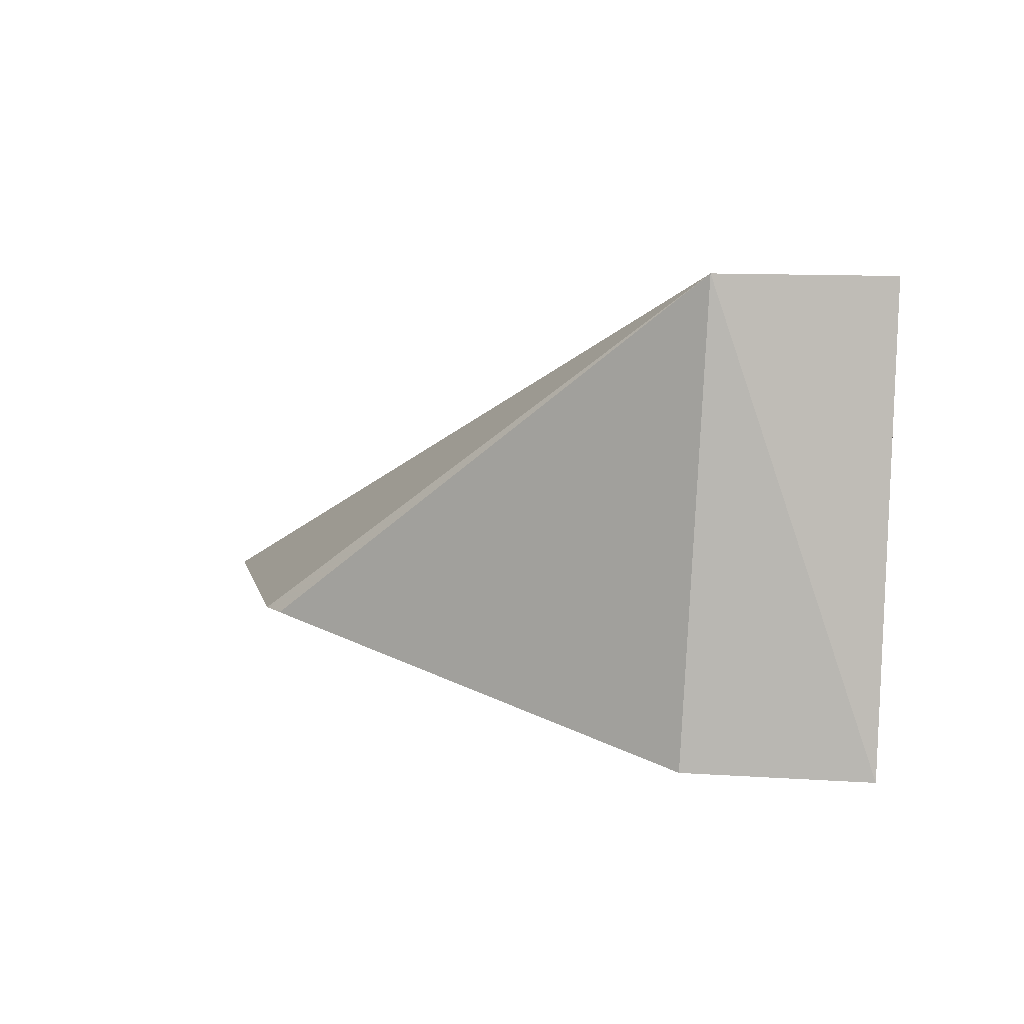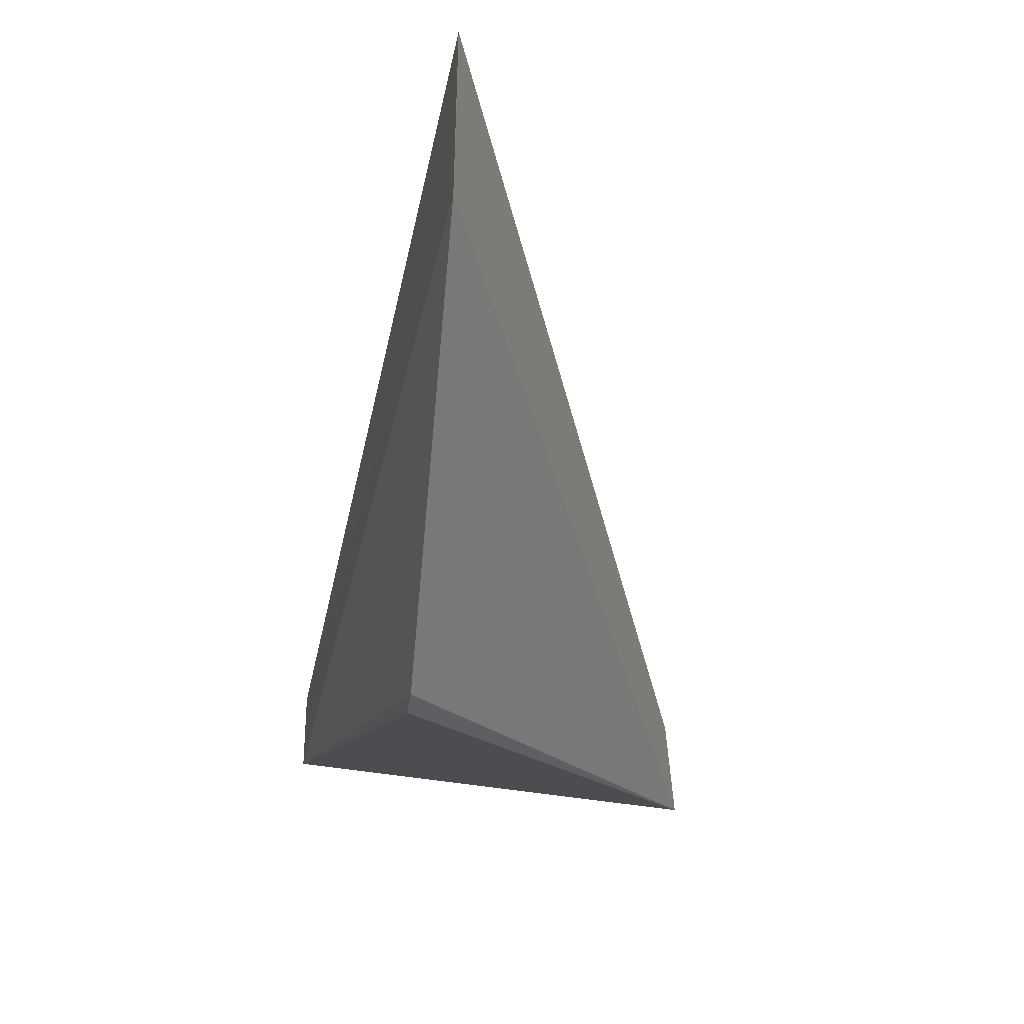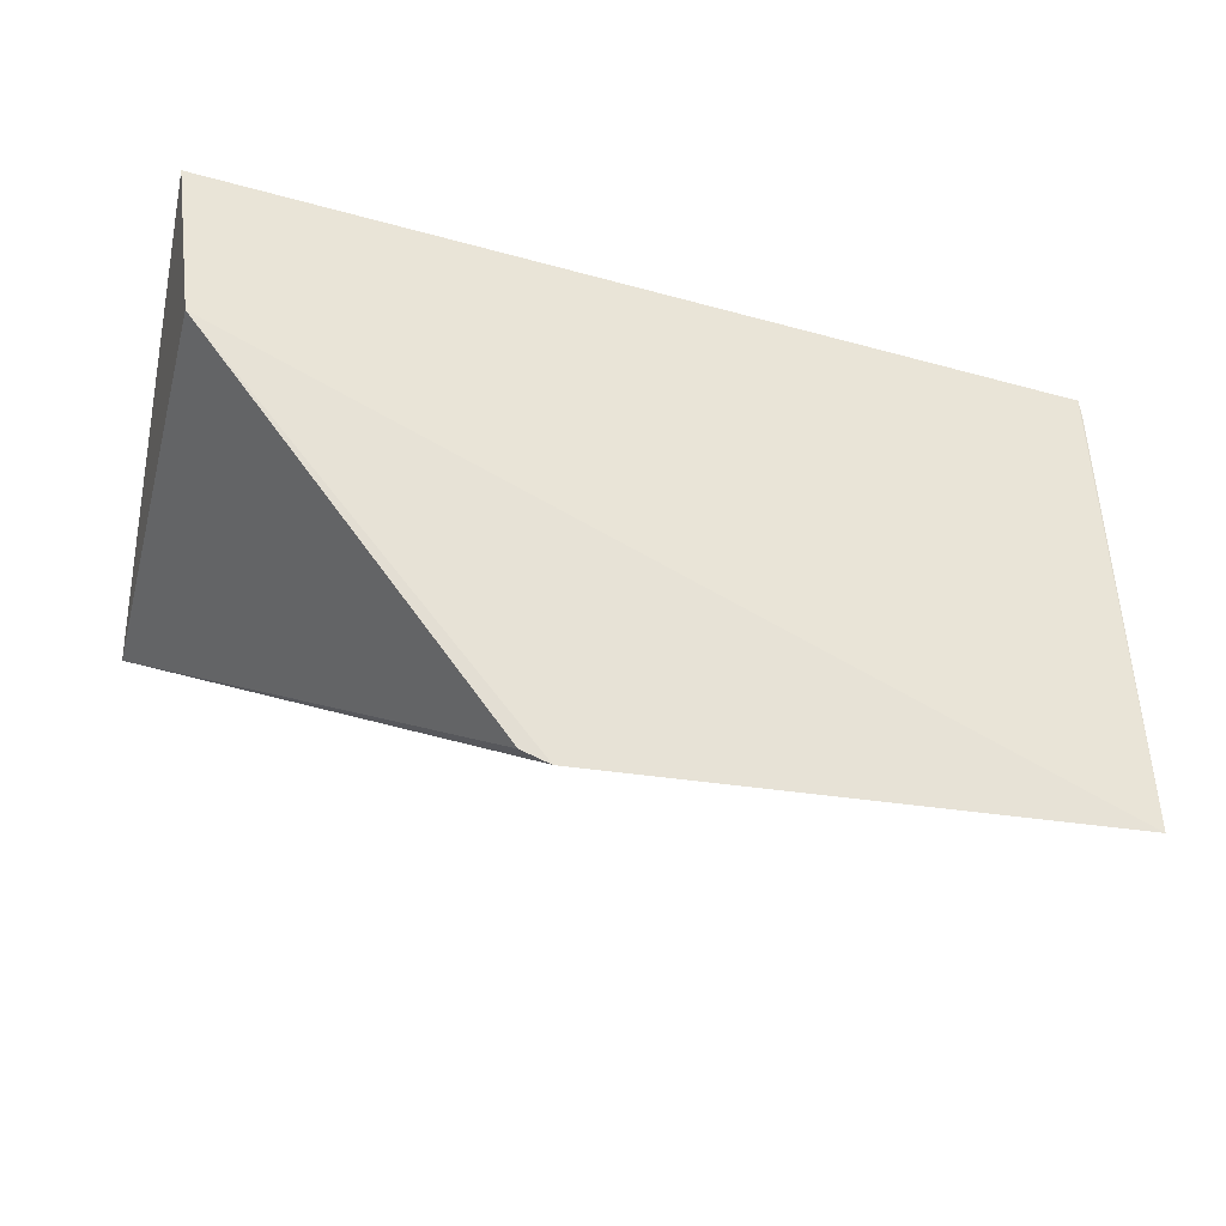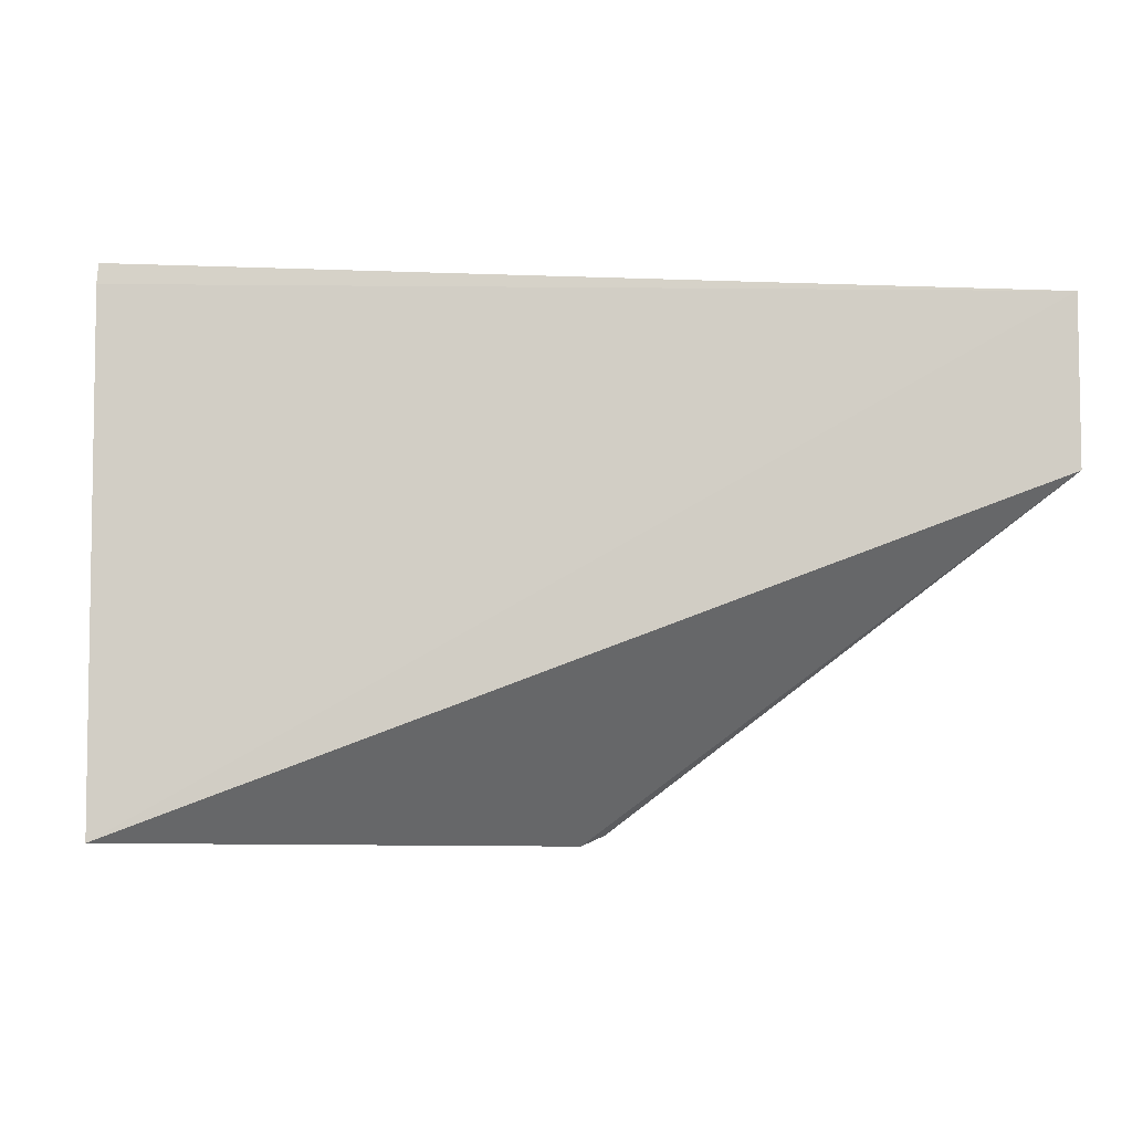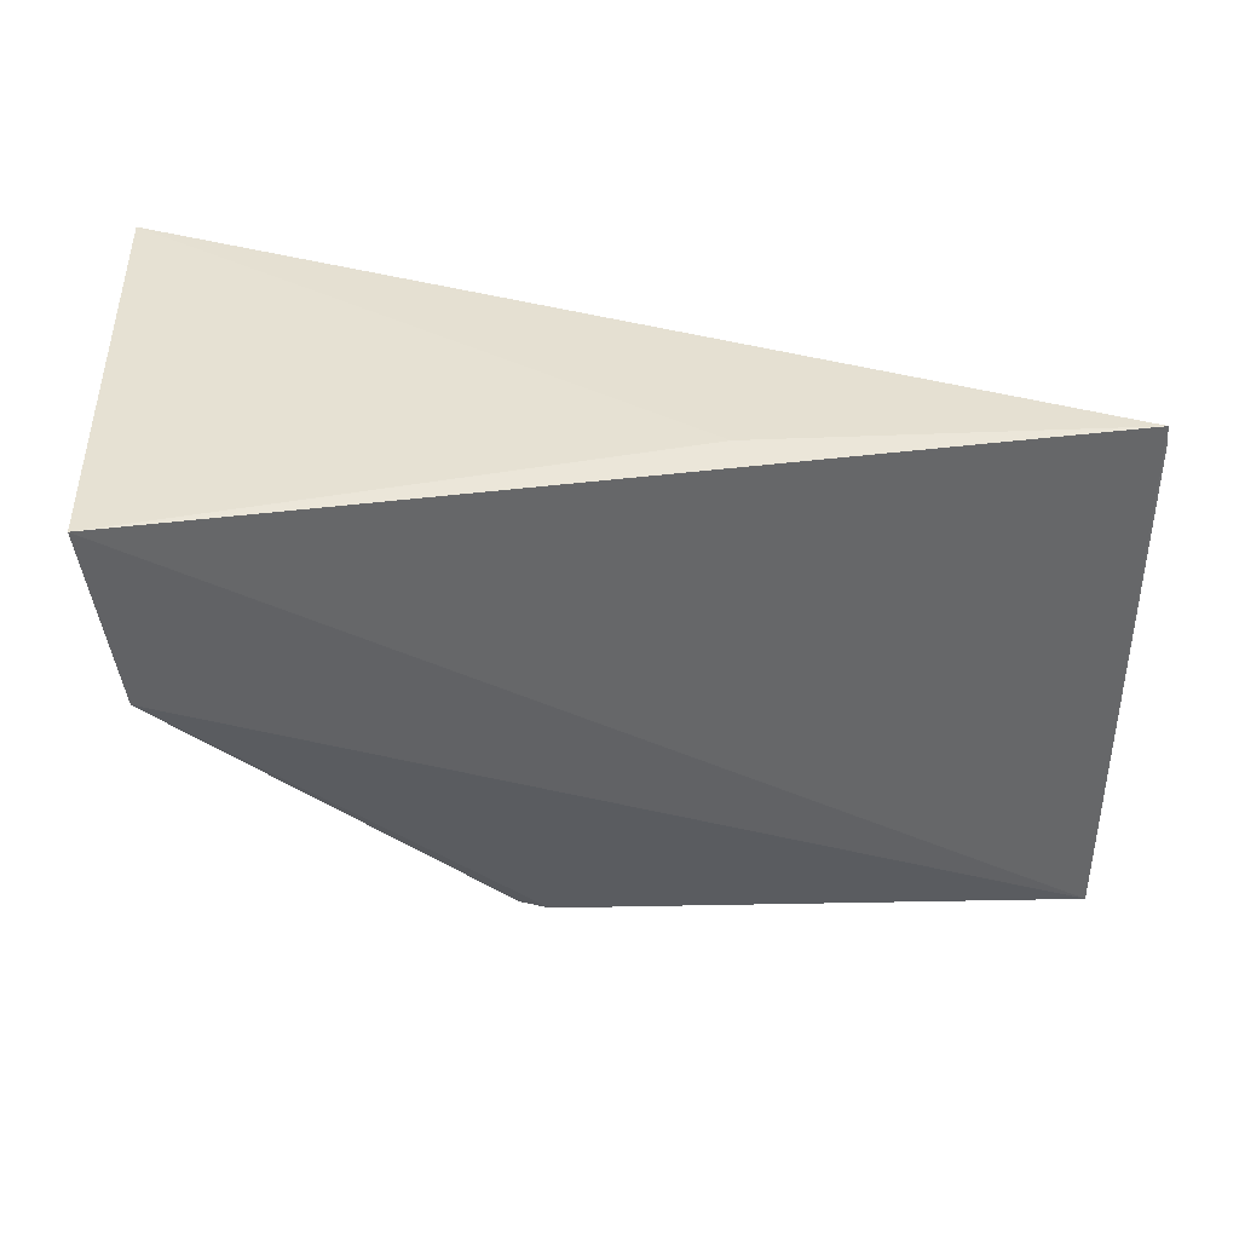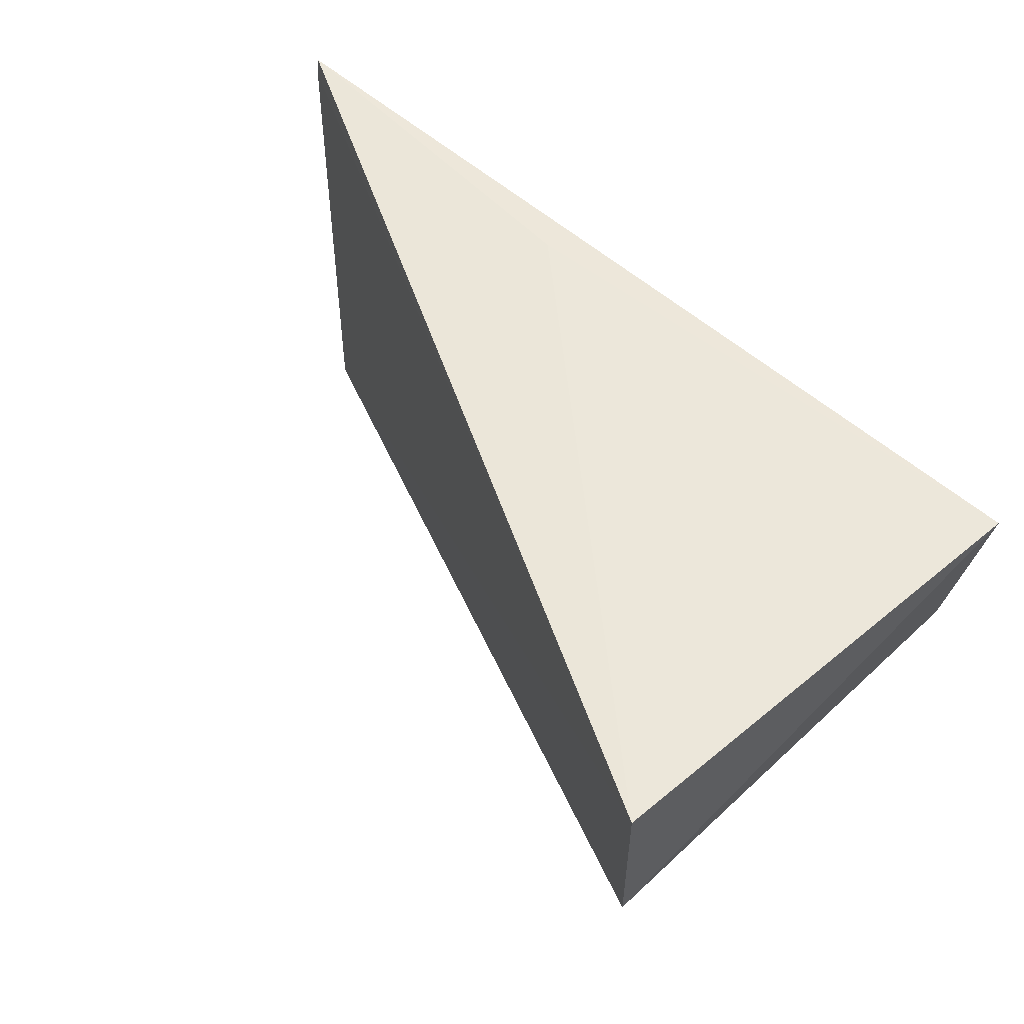
<metadata>
{"format":"obj","ext":"obj","renderer":"f3d","projection":"perspective","resolution":1024,"background":"white","views":[{"elev":2.8,"azim":79.0,"up":"+Z"},{"elev":-62.1,"azim":-94.2,"up":"+Y"},{"elev":-45.0,"azim":170.8,"up":"+Y"},{"elev":-6.1,"azim":-26.3,"up":"+Y"},{"elev":-52.4,"azim":179.4,"up":"+Z"},{"elev":56.3,"azim":51.0,"up":"+Y"}]}
</metadata>
<code>
v 0.01374 0.008456 0.006986
v 0.01374 0.005915 0.006986
v 0.01346 0.008291 0.0003543
v 0.001041 0.008492 0.002371
v 0.00101 0.0007896 0.002481
v 0.006129 0.00848 0.002005
v 0.001014 0.008201 0.002388
v 0.008685 0.0008439 0.002289
v 0.01309 0.00571 0.0005101
v 0.008275 0.000691 0.002327
f 1 2 3
f 5 2 1
f 5 4 3
f 6 1 3
f 6 3 4
f 6 4 1
f 7 5 1
f 7 1 4
f 7 4 5
f 9 5 3
f 9 3 2
f 9 2 8
f 10 8 2
f 10 2 5
f 10 9 8
f 10 5 9

</code>
